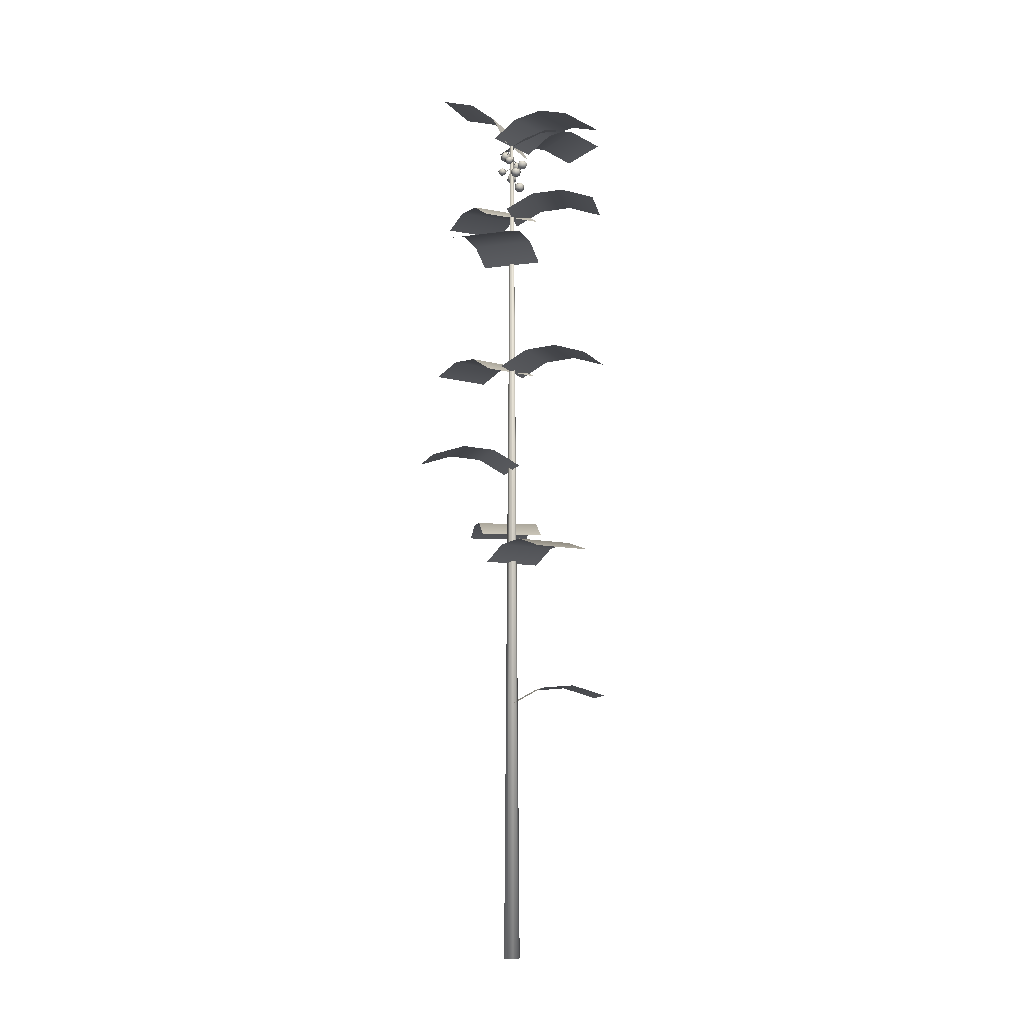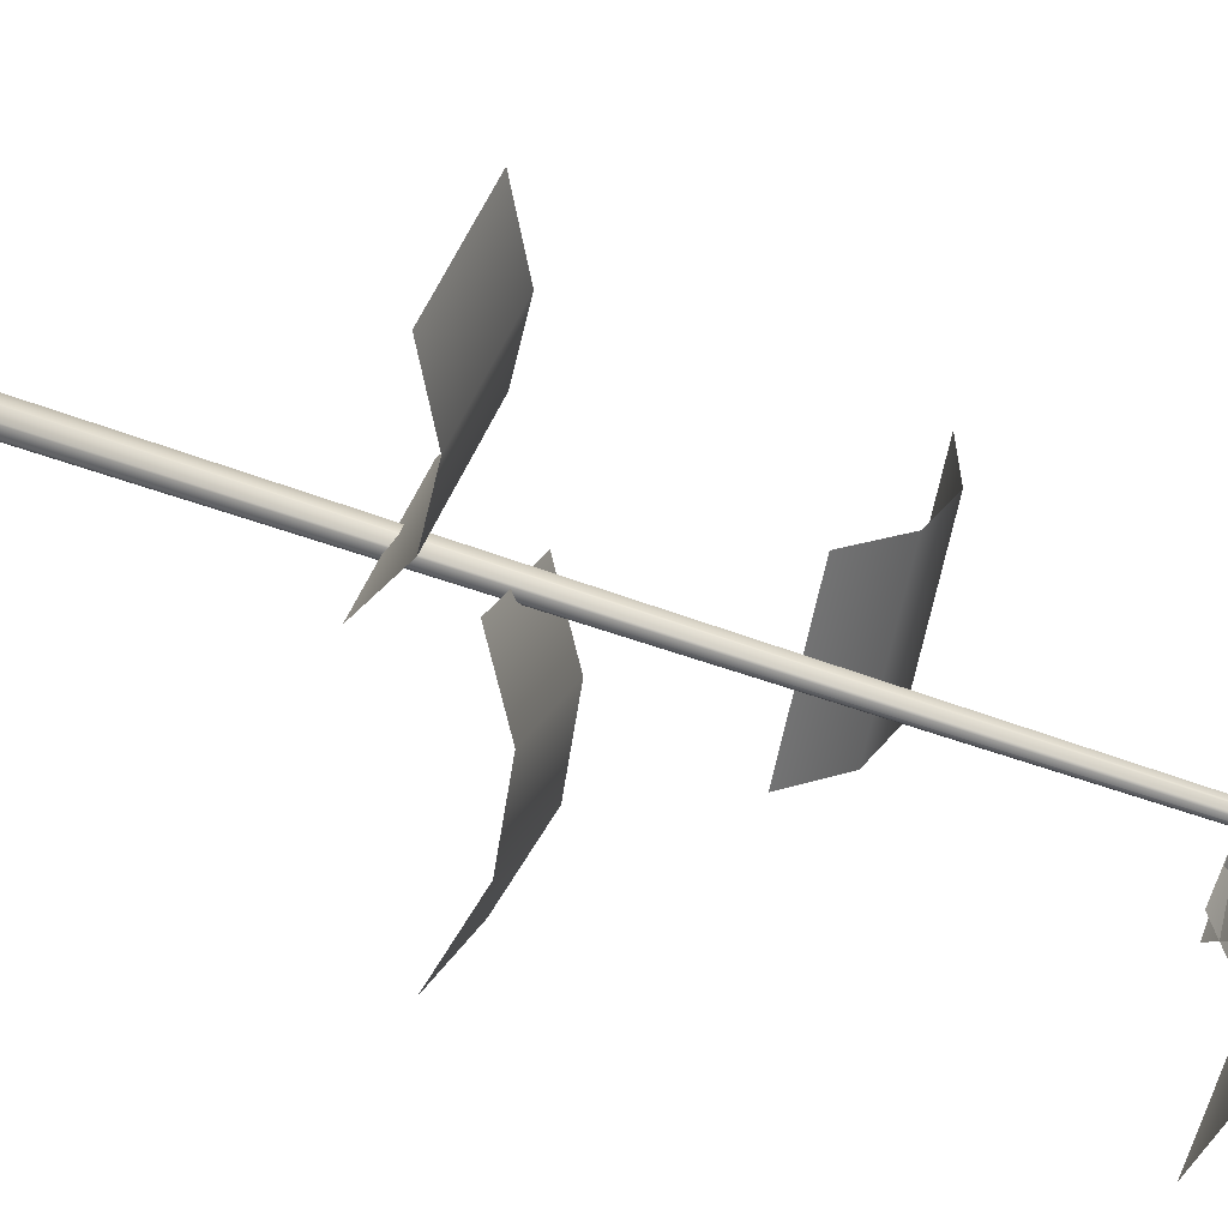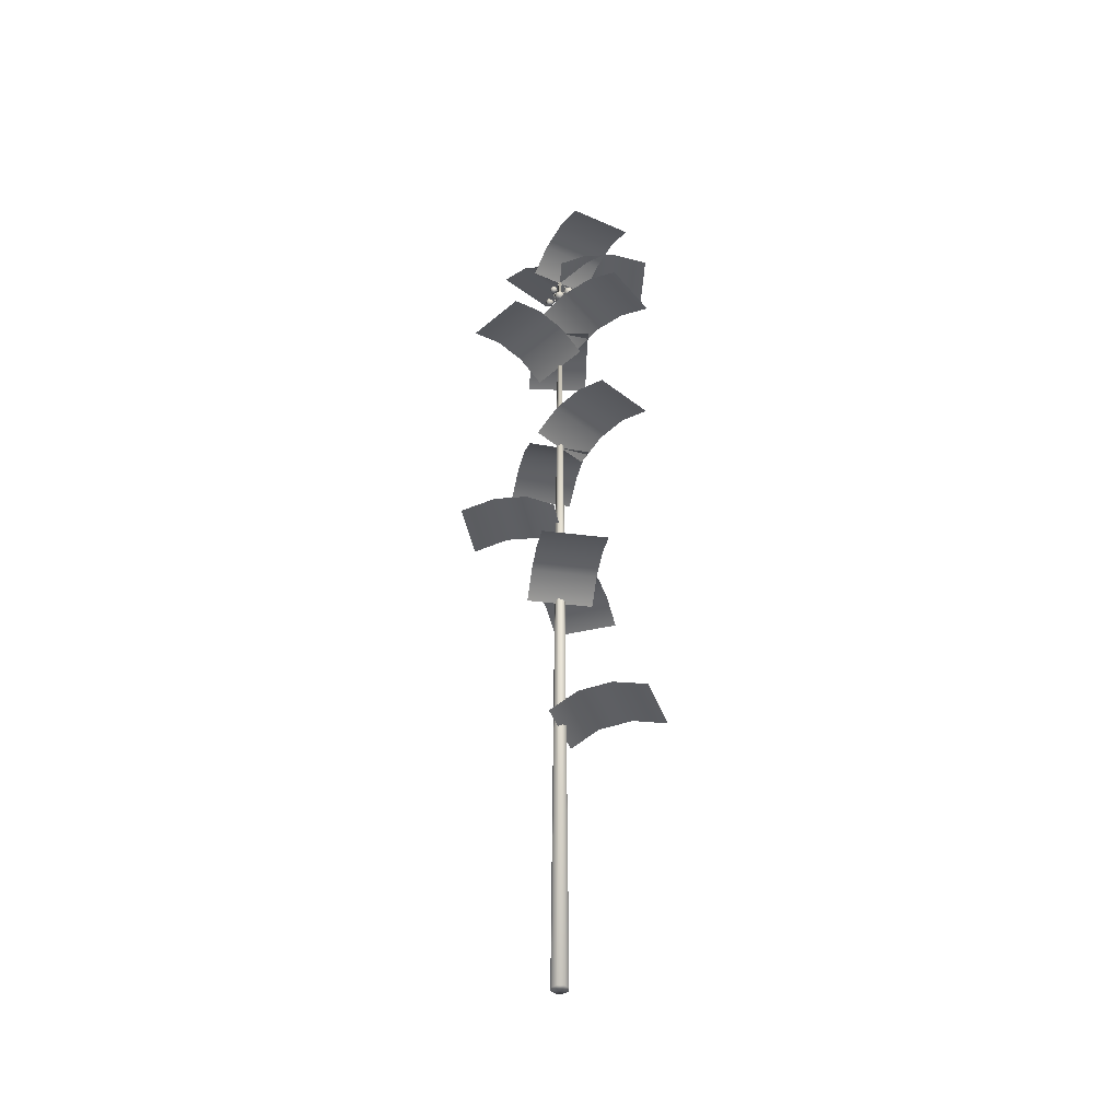
<metadata>
{"format":"obj","ext":"obj","renderer":"f3d","projection":"perspective","resolution":1024,"background":"white","views":[{"elev":-8.6,"azim":-53.6,"up":"+Y"},{"elev":61.4,"azim":110.0,"up":"+Z"},{"elev":-40.8,"azim":-28.3,"up":"+Y"}]}
</metadata>
<code>
o Cube.001_Cube.004
v 0.007302 1.727 0.01483
v 0.01438 1.739 0.01664
v 0.008424 1.729 0.001293
v 0.0155 1.74 0.003098
v 0.01893 1.72 0.01504
v 0.02601 1.732 0.01684
v 0.02005 1.722 0.0015
v 0.02713 1.733 0.003305
v 0.006501 1.728 0.007915
v 0.009911 1.734 0.0167
v 0.01461 1.741 0.009983
v 0.0112 1.735 0.001195
v 0.0138 1.725 0.000279
v 0.02191 1.738 0.002347
v 0.02452 1.727 0.001432
v 0.01982 1.72 0.008153
v 0.02793 1.733 0.01022
v 0.02323 1.725 0.01694
v 0.01252 1.723 0.01579
v 0.02063 1.736 0.01786
v 0.02252 1.739 0.01042
v 0.01191 1.722 0.007714
v 0.01638 1.729 0.01922
v 0.02594 1.725 0.009223
v 0.01806 1.731 -0.001085
v 0.008493 1.736 0.008913
v -0.0237 1.758 -0.004986
v -0.02626 1.768 -0.01025
v -0.02316 1.753 -0.01448
v -0.02572 1.762 -0.01974
v -0.01314 1.761 -0.005773
v -0.0157 1.77 -0.01103
v -0.01259 1.756 -0.01527
v -0.01515 1.765 -0.02053
v -0.02402 1.755 -0.009295
v -0.02579 1.763 -0.006867
v -0.02695 1.766 -0.01532
v -0.02517 1.757 -0.01775
v -0.01765 1.753 -0.01519
v -0.02058 1.764 -0.02121
v -0.01306 1.76 -0.01865
v -0.01191 1.758 -0.0102
v -0.01484 1.768 -0.01622
v -0.01368 1.766 -0.007768
v -0.01827 1.759 -0.004305
v -0.0212 1.77 -0.01033
v -0.02135 1.769 -0.0167
v -0.01751 1.755 -0.008814
v -0.01983 1.766 -0.005635
v -0.0115 1.764 -0.01335
v -0.01902 1.758 -0.01988
v -0.02735 1.76 -0.01217
v -0.01369 1.746 0.02542
v -0.01972 1.758 0.02758
v -0.01475 1.748 0.01194
v -0.02078 1.76 0.0141
v -0.001478 1.752 0.02532
v -0.00751 1.764 0.02748
v -0.002539 1.754 0.01183
v -0.00857 1.766 0.01399
v -0.01467 1.746 0.01853
v -0.01751 1.752 0.02749
v -0.02158 1.76 0.021
v -0.01873 1.754 0.01204
v -0.008281 1.75 0.01075
v -0.01519 1.764 0.01322
v -0.004743 1.761 0.01192
v -0.00068 1.753 0.01841
v -0.00759 1.767 0.02089
v -0.003528 1.759 0.02737
v -0.007066 1.748 0.0262
v -0.01398 1.762 0.02867
v -0.01565 1.765 0.02133
v -0.006605 1.747 0.01809
v -0.01033 1.755 0.02982
v -0.001972 1.761 0.01963
v -0.01192 1.758 0.009593
v -0.02029 1.752 0.01979
v 0.01069 1.779 0.002774
v 0.01646 1.791 0.006095
v 0.01294 1.781 -0.01045
v 0.01871 1.793 -0.007126
v 0.02286 1.773 0.003643
v 0.02863 1.785 0.006964
v 0.02511 1.775 -0.009578
v 0.03088 1.787 -0.006257
v 0.0105 1.78 -0.004141
v 0.01252 1.785 0.005334
v 0.01712 1.793 -0.000337
v 0.0151 1.788 -0.009812
v 0.01877 1.778 -0.01122
v 0.02538 1.791 -0.007412
v 0.02905 1.781 -0.008817
v 0.02445 1.773 -0.003146
v 0.03106 1.786 0.000659
v 0.02647 1.778 0.00633
v 0.01619 1.775 0.00393
v 0.0228 1.788 0.007734
v 0.02511 1.792 0.000749
v 0.01645 1.774 -0.004232
v 0.0191 1.781 0.008174
v 0.02991 1.778 -0.00109
v 0.02247 1.785 -0.01166
v 0.01166 1.788 -0.002393
v 6.5e-05 1.769 0.002311
v -2.2e-05 1.768 0.002236
v -0.007098 1.759 0.01301
v -0.007186 1.757 0.01293
v -0.001066 1.769 0.002087
v -0.001154 1.768 0.002012
v -0.00823 1.759 0.01278
v -0.008317 1.757 0.01271
v -0.004744 1.762 0.00854
v -0.00485 1.761 0.008449
v -0.006109 1.762 0.008269
v -0.006215 1.761 0.008179
v -0.00145 1.777 -0.000862
v -0.001362 1.776 -0.000937
v -0.01523 1.762 -0.00776
v -0.01514 1.761 -0.007835
v -0.001051 1.777 -0.001944
v -0.000963 1.776 -0.002019
v -0.01483 1.762 -0.008842
v -0.01474 1.761 -0.008917
v -0.01118 1.766 -0.004734
v -0.01108 1.764 -0.004824
v -0.0107 1.766 -0.006039
v -0.0106 1.764 -0.00613
v 0.001687 1.798 -0.000952
v 0.00167 1.796 -0.000811
v 0.014 1.786 -0.002593
v 0.01398 1.784 -0.002452
v 0.002234 1.798 0.000362
v 0.002218 1.797 0.000504
v 0.01455 1.786 -0.001279
v 0.01453 1.785 -0.001137
v 0.007801 1.79 -0.001934
v 0.007781 1.788 -0.001764
v 0.008462 1.79 -0.000348
v 0.008442 1.789 -0.000178
v 0.002691 1.745 0.001323
v 0.002604 1.743 0.001436
v 0.01252 1.734 0.006587
v 0.01243 1.732 0.006699
v 0.002484 1.745 0.002732
v 0.002397 1.743 0.002844
v 0.01231 1.734 0.007995
v 0.01222 1.732 0.008108
v 0.006863 1.738 0.003959
v 0.006759 1.736 0.004095
v 0.006614 1.738 0.005658
v 0.006509 1.736 0.005795
v 0.01449 1.751 0.001857
v 0.01886 1.763 -0.003992
v 0.002405 1.753 -0.004352
v 0.006776 1.764 -0.0102
v 0.01912 1.744 -0.008812
v 0.02349 1.756 -0.01466
v 0.00704 1.746 -0.01502
v 0.01141 1.757 -0.02087
v 0.00779 1.752 -4.5e-05
v 0.01722 1.758 0.000161
v 0.0128 1.765 -0.006745
v 0.003373 1.759 -0.006952
v 0.003524 1.748 -0.009713
v 0.008532 1.762 -0.01641
v 0.008683 1.751 -0.01917
v 0.0131 1.744 -0.01227
v 0.01811 1.757 -0.01897
v 0.02252 1.749 -0.01206
v 0.01737 1.747 -0.0026
v 0.02237 1.76 -0.0093
v 0.01623 1.763 -0.01389
v 0.009671 1.746 -0.00512
v 0.02201 1.753 -0.00485
v 0.01643 1.749 -0.01751
v 0.003887 1.755 -0.01416
v 0.009472 1.76 -0.001505
v -0.01347 1.782 0.0133
v -0.01931 1.792 0.01366
v -0.02204 1.777 0.00917
v -0.02788 1.786 0.009525
v -0.01016 1.785 0.003234
v -0.016 1.794 0.003589
v -0.01873 1.78 -0.000897
v -0.02457 1.789 -0.000541
v -0.01757 1.779 0.01194
v -0.01601 1.787 0.01451
v -0.02426 1.789 0.01235
v -0.02583 1.781 0.00978
v -0.02059 1.777 0.00381
v -0.02727 1.788 0.004217
v -0.02203 1.784 -0.001753
v -0.01378 1.782 0.00041
v -0.02047 1.792 0.000817
v -0.01221 1.79 0.002979
v -0.01077 1.783 0.008542
v -0.01745 1.794 0.008949
v -0.0234 1.792 0.006646
v -0.01464 1.779 0.006113
v -0.01259 1.79 0.009477
v -0.01654 1.787 -0.00117
v -0.02545 1.782 0.003282
v -0.0215 1.784 0.01393
v 0.01495 1.77 0.0263
v 0.01361 1.782 0.03257
v 0.002924 1.772 0.0201
v 0.001585 1.784 0.02637
v 0.02129 1.776 0.01587
v 0.01995 1.788 0.02213
v 0.009262 1.778 0.009668
v 0.007923 1.79 0.01593
v 0.008573 1.77 0.02351
v 0.01469 1.776 0.03065
v 0.007038 1.784 0.03068
v 0.000917 1.778 0.02354
v 0.005315 1.774 0.01398
v 0.003781 1.788 0.02116
v 0.008178 1.785 0.01159
v 0.01583 1.777 0.01155
v 0.0143 1.791 0.01873
v 0.02195 1.783 0.01869
v 0.01909 1.772 0.02108
v 0.01756 1.786 0.02826
v 0.01043 1.789 0.02582
v 0.01244 1.771 0.01642
v 0.02046 1.779 0.02577
v 0.01619 1.785 0.01329
v 0.002417 1.782 0.01647
v 0.006683 1.776 0.02894
v 0.005556 1.803 -0.01092
v 0.01083 1.815 -0.01499
v -0.005802 1.805 -0.01806
v -0.000527 1.817 -0.02212
v 0.01101 1.797 -0.02184
v 0.01629 1.808 -0.02591
v -0.000349 1.799 -0.02897
v 0.004927 1.811 -0.03304
v -0.000905 1.804 -0.0134
v 0.008623 1.809 -0.01164
v 0.005139 1.817 -0.01806
v -0.004389 1.812 -0.01981
v -0.004287 1.801 -0.02374
v 0.001757 1.815 -0.0284
v 0.001859 1.805 -0.03232
v 0.005343 1.796 -0.02591
v 0.01139 1.81 -0.03056
v 0.01487 1.802 -0.02415
v 0.008725 1.799 -0.01557
v 0.01477 1.812 -0.02023
v 0.009198 1.816 -0.02503
v 0.001285 1.798 -0.01893
v 0.01376 1.805 -0.01663
v 0.009331 1.802 -0.03017
v -0.003277 1.809 -0.02733
v 0.001151 1.811 -0.01379
v 0.001244 1.796 0.000746
v 0.001134 1.795 0.000781
v 0.007861 1.782 0.01416
v 0.007752 1.781 0.0142
v 0.000458 1.796 0.00159
v 0.000348 1.795 0.001625
v 0.007075 1.783 0.01501
v 0.006965 1.781 0.01504
v 0.005301 1.786 0.00981
v 0.005169 1.785 0.009852
v 0.004353 1.786 0.01083
v 0.00422 1.785 0.01087
v -0.002061 1.797 0.000947
v -0.002097 1.796 0.000837
v -0.0128 1.786 0.004409
v -0.01283 1.785 0.004299
v -0.002908 1.797 0.000165
v -0.002944 1.796 5.5e-05
v -0.01364 1.786 0.003627
v -0.01368 1.785 0.003517
v -0.008454 1.79 0.001828
v -0.008497 1.788 0.001696
v -0.009477 1.79 0.000884
v -0.00952 1.788 0.000752
v -0.002907 1.823 -0.002939
v -0.002783 1.822 -0.00287
v 0.001863 1.81 -0.01604
v 0.001987 1.808 -0.01597
v -0.001483 1.823 -0.002943
v -0.001359 1.822 -0.002874
v 0.003286 1.81 -0.01604
v 0.003411 1.808 -0.01597
v 0.000102 1.814 -0.01006
v 0.000252 1.812 -0.009974
v 0.00182 1.814 -0.01006
v 0.00197 1.813 -0.009979
v 0.000242 1.769 0.000956
v 0.000313 1.767 0.00108
v 0.008861 1.758 -0.006114
v 0.008932 1.756 -0.005991
v 0.001465 1.769 0.001686
v 0.001536 1.767 0.001809
v 0.01008 1.758 -0.005384
v 0.01016 1.756 -0.005261
v 0.004272 1.762 -0.001892
v 0.004358 1.76 -0.001743
v 0.005747 1.762 -0.001012
v 0.005833 1.76 -0.000863
v -0.001093 1.818 -0.006247
v 0.000531 1.817 -0.005389
v -0.001029 1.816 -0.005559
v 0.000467 1.818 -0.006077
v 0.004622 1.793 -0.001154
v 0.005209 1.792 0.000452
v 0.004604 1.792 -0.000998
v 0.005227 1.793 0.000296
v 0.003663 1.79 0.005262
v 0.002674 1.789 0.006231
v 0.003541 1.789 0.0053
v 0.002795 1.79 0.006193
v -0.005214 1.792 0.000692
v -0.006188 1.791 -0.000292
v -0.005253 1.791 0.000571
v -0.006149 1.792 -0.000171
v -0.0062 1.77 -0.002651
v -0.005663 1.769 -0.003927
v -0.006103 1.769 -0.002733
v -0.005759 1.77 -0.003845
v -0.002229 1.765 0.005156
v -0.003574 1.764 0.004826
v -0.002326 1.764 0.005073
v -0.003478 1.765 0.004908
v -0.012 -0 0.012
v -0.00255 1.826 0.00255
v -0.012 -0 -0.012
v -0.00255 1.826 -0.00255
v 0.012 -0 0.012
v 0.00255 1.826 0.00255
v 0.012 -0 -0.012
v 0.00255 1.826 -0.00255
v 0 0 -0.01671
v 0 1.826 -0.003551
v 0 0 0.01671
v 0 1.826 0.003551
v -0.01644 0 0
v -0.003494 1.826 0
v 0.01644 0 0
v 0.003494 1.826 0
v 0 1.826 0
v 0 0 0
v -0.06563 1.863 0.1257
v 0.06563 1.863 0.1257
v -0.06563 1.825 0.000419
v 0.06563 1.825 0.000419
v -0.06563 1.857 0.05832
v 0.06563 1.857 0.05832
v -0.06563 1.841 0.1953
v 0.06563 1.841 0.1953
v 0.08798 1.863 0.1084
v 0.1433 1.863 -0.01063
v -0.02563 1.825 0.05567
v 0.02965 1.825 -0.06339
v 0.02688 1.857 0.08005
v 0.08217 1.857 -0.039
v 0.1511 1.841 0.1377
v 0.2064 1.841 0.01868
v 0.07322 1.925 -0.1043
v -0.05452 1.925 -0.07411
v 0.09245 1.825 -0.02223
v -0.03528 1.825 0.007996
v 0.08545 1.884 -0.0523
v -0.04229 1.884 -0.02208
v 0.05709 1.945 -0.1726
v -0.07065 1.945 -0.1424
v -0.003555 1.693 0.1417
v 0.1143 1.693 0.08392
v -0.05874 1.655 0.02929
v 0.05911 1.655 -0.02854
v -0.03323 1.687 0.08127
v 0.08461 1.687 0.02344
v 0.0271 1.671 0.2042
v 0.1449 1.671 0.1464
v 0.1151 1.693 -0.08287
v -0.002245 1.693 -0.1418
v 0.05884 1.655 0.02908
v -0.05846 1.655 -0.02983
v 0.08482 1.687 -0.02266
v -0.03248 1.687 -0.08157
v 0.1463 1.671 -0.1451
v 0.02899 1.671 -0.204
v -0.1387 1.58 -0.02947
v -0.1034 1.58 0.09697
v -0.01803 1.542 -0.06311
v 0.01722 1.542 0.06333
v -0.0738 1.574 -0.04756
v -0.03855 1.574 0.07888
v -0.2057 1.558 -0.01078
v -0.1705 1.558 0.1157
v -0.02968 1.33 0.1387
v 0.09682 1.33 0.1036
v -0.06314 1.292 0.01793
v 0.06336 1.292 -0.01713
v -0.04767 1.324 0.07373
v 0.07882 1.324 0.03867
v -0.01109 1.308 0.2057
v 0.1154 1.308 0.1707
v 0.0974 1.33 -0.103
v -0.0289 1.33 -0.1388
v 0.06326 1.292 0.01748
v -0.06303 1.292 -0.01829
v 0.07904 1.324 -0.03823
v -0.04726 1.324 -0.074
v 0.1164 1.308 -0.17
v -0.009936 1.308 -0.2058
v 0.1348 0.9593 -0.04405
v 0.04088 0.9593 -0.1358
v 0.04724 0.9219 0.04556
v -0.04666 0.9219 -0.04616
v 0.0877 0.954 0.004143
v -0.0062 0.954 -0.08758
v 0.1834 0.9375 -0.09383
v 0.0895 0.9375 -0.1856
v -0.1037 0.8935 0.09669
v 0.02007 0.8935 0.1404
v -0.06203 0.8561 -0.02144
v 0.06175 0.8561 0.02223
v -0.0813 0.8882 0.03316
v 0.04249 0.8882 0.07683
v -0.1269 0.8717 0.1623
v -0.00308 0.8717 0.206
v -0.05647 1.104 -0.1301
v -0.139 1.104 -0.02799
v 0.04094 1.067 -0.0513
v -0.04159 1.067 0.05077
v -0.004079 1.099 -0.0877
v -0.08661 1.099 0.01437
v -0.1106 1.083 -0.1738
v -0.1931 1.083 -0.07175
v 0.03836 0.5835 0.1365
v 0.1339 0.5835 0.04653
v -0.0475 0.546 0.04529
v 0.04808 0.546 -0.04468
v -0.007818 0.5782 0.08745
v 0.08776 0.5782 -0.002522
v 0.08606 0.5617 0.1872
v 0.1816 0.5617 0.09721
f 26 11 4 12
f 25 14 8 15
f 24 17 6 18
f 23 20 2 10
f 22 16 5 19
f 21 11 2 20
f 17 21 20 6
f 8 14 21 17
f 14 4 11 21
f 9 22 19 1
f 3 13 22 9
f 13 7 16 22
f 19 23 10 1
f 5 18 23 19
f 18 6 20 23
f 16 24 18 5
f 7 15 24 16
f 15 8 17 24
f 13 25 15 7
f 3 12 25 13
f 12 4 14 25
f 9 26 12 3
f 1 10 26 9
f 10 2 11 26
f 52 37 30 38
f 51 40 34 41
f 50 43 32 44
f 49 46 28 36
f 48 42 31 45
f 47 37 28 46
f 43 47 46 32
f 34 40 47 43
f 40 30 37 47
f 35 48 45 27
f 29 39 48 35
f 39 33 42 48
f 45 49 36 27
f 31 44 49 45
f 44 32 46 49
f 42 50 44 31
f 33 41 50 42
f 41 34 43 50
f 39 51 41 33
f 29 38 51 39
f 38 30 40 51
f 35 52 38 29
f 27 36 52 35
f 36 28 37 52
f 78 63 56 64
f 77 66 60 67
f 76 69 58 70
f 75 72 54 62
f 74 68 57 71
f 73 63 54 72
f 69 73 72 58
f 60 66 73 69
f 66 56 63 73
f 61 74 71 53
f 55 65 74 61
f 65 59 68 74
f 71 75 62 53
f 57 70 75 71
f 70 58 72 75
f 68 76 70 57
f 59 67 76 68
f 67 60 69 76
f 65 77 67 59
f 55 64 77 65
f 64 56 66 77
f 61 78 64 55
f 53 62 78 61
f 62 54 63 78
f 104 89 82 90
f 103 92 86 93
f 102 95 84 96
f 101 98 80 88
f 100 94 83 97
f 99 89 80 98
f 95 99 98 84
f 86 92 99 95
f 92 82 89 99
f 87 100 97 79
f 81 91 100 87
f 91 85 94 100
f 97 101 88 79
f 83 96 101 97
f 96 84 98 101
f 94 102 96 83
f 85 93 102 94
f 93 86 95 102
f 91 103 93 85
f 81 90 103 91
f 90 82 92 103
f 87 104 90 81
f 79 88 104 87
f 88 80 89 104
f 113 114 108 107
f 107 108 112 111
f 328 326 110 109
f 109 110 106 105
f 325 328 109 105
f 326 327 106 110
f 112 108 114 116
f 107 111 115 113
f 111 112 116 115
f 325 327 114 113
f 125 126 120 119
f 119 120 124 123
f 324 322 122 121
f 121 122 118 117
f 321 324 121 117
f 322 323 118 122
f 124 120 126 128
f 119 123 127 125
f 123 124 128 127
f 321 323 126 125
f 137 138 132 131
f 131 132 136 135
f 312 310 134 133
f 133 134 130 129
f 309 312 133 129
f 310 311 130 134
f 136 132 138 140
f 131 135 139 137
f 135 136 140 139
f 309 311 138 137
f 149 150 144 143
f 143 144 148 147
f 151 152 146 145
f 145 146 142 141
f 149 151 145 141
f 152 150 142 146
f 148 144 150 152
f 143 147 151 149
f 147 148 152 151
f 141 142 150 149
f 178 163 156 164
f 177 166 160 167
f 176 169 158 170
f 175 172 154 162
f 174 168 157 171
f 173 163 154 172
f 169 173 172 158
f 160 166 173 169
f 166 156 163 173
f 161 174 171 153
f 155 165 174 161
f 165 159 168 174
f 171 175 162 153
f 157 170 175 171
f 170 158 172 175
f 168 176 170 157
f 159 167 176 168
f 167 160 169 176
f 165 177 167 159
f 155 164 177 165
f 164 156 166 177
f 161 178 164 155
f 153 162 178 161
f 162 154 163 178
f 204 189 182 190
f 203 192 186 193
f 202 195 184 196
f 201 198 180 188
f 200 194 183 197
f 199 189 180 198
f 195 199 198 184
f 186 192 199 195
f 192 182 189 199
f 187 200 197 179
f 181 191 200 187
f 191 185 194 200
f 197 201 188 179
f 183 196 201 197
f 196 184 198 201
f 194 202 196 183
f 185 193 202 194
f 193 186 195 202
f 191 203 193 185
f 181 190 203 191
f 190 182 192 203
f 187 204 190 181
f 179 188 204 187
f 188 180 189 204
f 230 215 208 216
f 229 218 212 219
f 228 221 210 222
f 227 224 206 214
f 226 220 209 223
f 225 215 206 224
f 221 225 224 210
f 212 218 225 221
f 218 208 215 225
f 213 226 223 205
f 207 217 226 213
f 217 211 220 226
f 223 227 214 205
f 209 222 227 223
f 222 210 224 227
f 220 228 222 209
f 211 219 228 220
f 219 212 221 228
f 217 229 219 211
f 207 216 229 217
f 216 208 218 229
f 213 230 216 207
f 205 214 230 213
f 214 206 215 230
f 256 241 234 242
f 255 244 238 245
f 254 247 236 248
f 253 250 232 240
f 252 246 235 249
f 251 241 232 250
f 247 251 250 236
f 238 244 251 247
f 244 234 241 251
f 239 252 249 231
f 233 243 252 239
f 243 237 246 252
f 249 253 240 231
f 235 248 253 249
f 248 236 250 253
f 246 254 248 235
f 237 245 254 246
f 245 238 247 254
f 243 255 245 237
f 233 242 255 243
f 242 234 244 255
f 239 256 242 233
f 231 240 256 239
f 240 232 241 256
f 265 266 260 259
f 259 260 264 263
f 316 314 262 261
f 261 262 258 257
f 313 316 261 257
f 314 315 258 262
f 264 260 266 268
f 259 263 267 265
f 263 264 268 267
f 313 315 266 265
f 277 278 272 271
f 271 272 276 275
f 320 318 274 273
f 273 274 270 269
f 317 320 273 269
f 318 319 270 274
f 276 272 278 280
f 271 275 279 277
f 275 276 280 279
f 317 319 278 277
f 289 290 284 283
f 283 284 288 287
f 308 306 286 285
f 285 286 282 281
f 305 308 285 281
f 306 307 282 286
f 288 284 290 292
f 283 287 291 289
f 287 288 292 291
f 305 307 290 289
f 301 302 296 295
f 295 296 300 299
f 303 304 298 297
f 297 298 294 293
f 301 303 297 293
f 304 302 294 298
f 300 296 302 304
f 295 299 303 301
f 299 300 304 303
f 293 294 302 301
f 281 282 307 305
f 292 290 307 306
f 289 291 308 305
f 291 292 306 308
f 129 130 311 309
f 140 138 311 310
f 137 139 312 309
f 139 140 310 312
f 257 258 315 313
f 268 266 315 314
f 265 267 316 313
f 267 268 314 316
f 269 270 319 317
f 280 278 319 318
f 277 279 320 317
f 279 280 318 320
f 117 118 323 321
f 128 126 323 322
f 125 127 324 321
f 127 128 322 324
f 105 106 327 325
f 116 114 327 326
f 113 115 328 325
f 115 116 326 328
f 341 342 332 331
f 337 338 336 335
f 343 344 334 333
f 339 340 330 329
f 346 343 333 339
f 345 342 330 340
f 344 345 340 334
f 341 346 339 329
f 333 334 340 339
f 331 332 338 337
f 331 337 346 341
f 336 338 345 344
f 338 332 342 345
f 337 335 343 346
f 335 336 344 343
f 329 330 342 341
f 351 352 350 349
f 347 348 352 351
f 348 347 353 354
f 359 360 358 357
f 355 356 360 359
f 356 355 361 362
f 367 368 366 365
f 363 364 368 367
f 364 363 369 370
f 375 376 374 373
f 371 372 376 375
f 372 371 377 378
f 383 384 382 381
f 379 380 384 383
f 380 379 385 386
f 391 392 390 389
f 387 388 392 391
f 388 387 393 394
f 399 400 398 397
f 395 396 400 399
f 396 395 401 402
f 407 408 406 405
f 403 404 408 407
f 404 403 409 410
f 415 416 414 413
f 411 412 416 415
f 412 411 417 418
f 423 424 422 421
f 419 420 424 423
f 420 419 425 426
f 431 432 430 429
f 427 428 432 431
f 428 427 433 434
f 439 440 438 437
f 435 436 440 439
f 436 435 441 442

</code>
